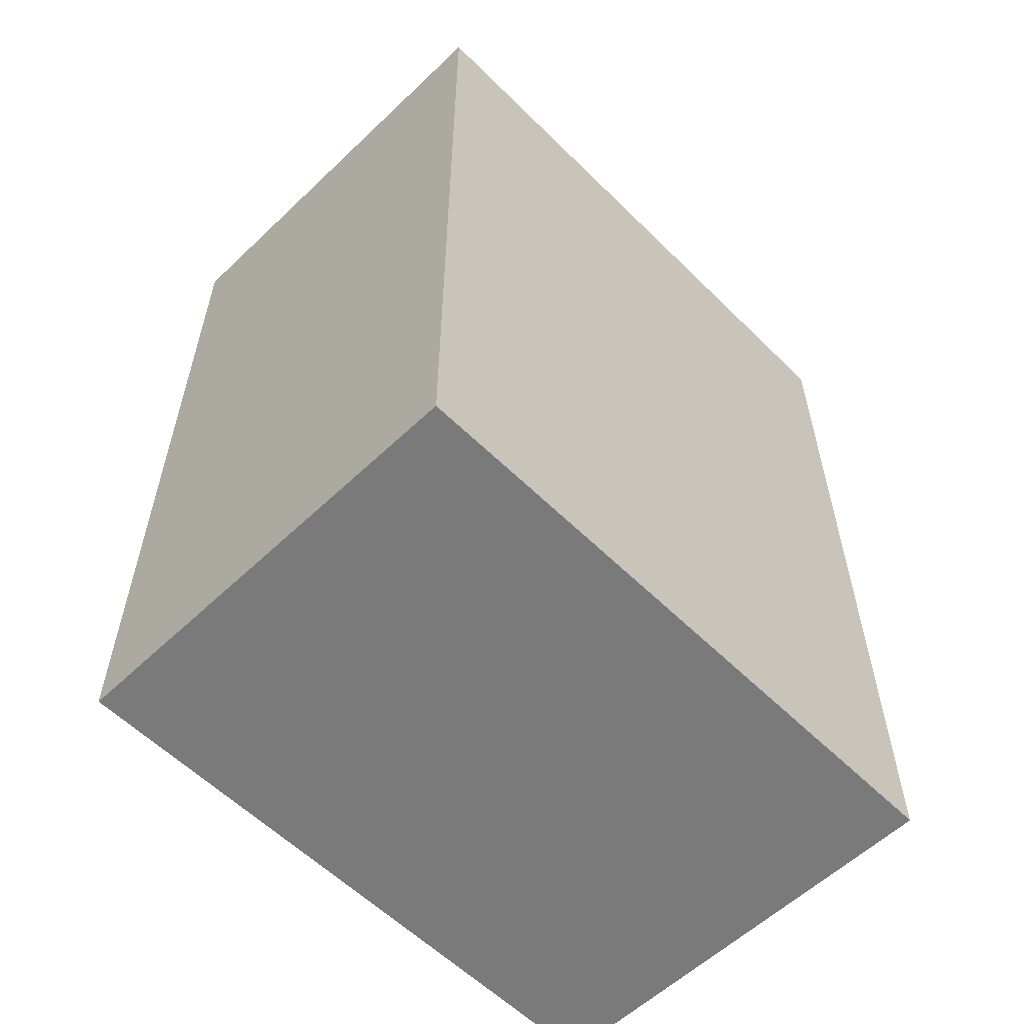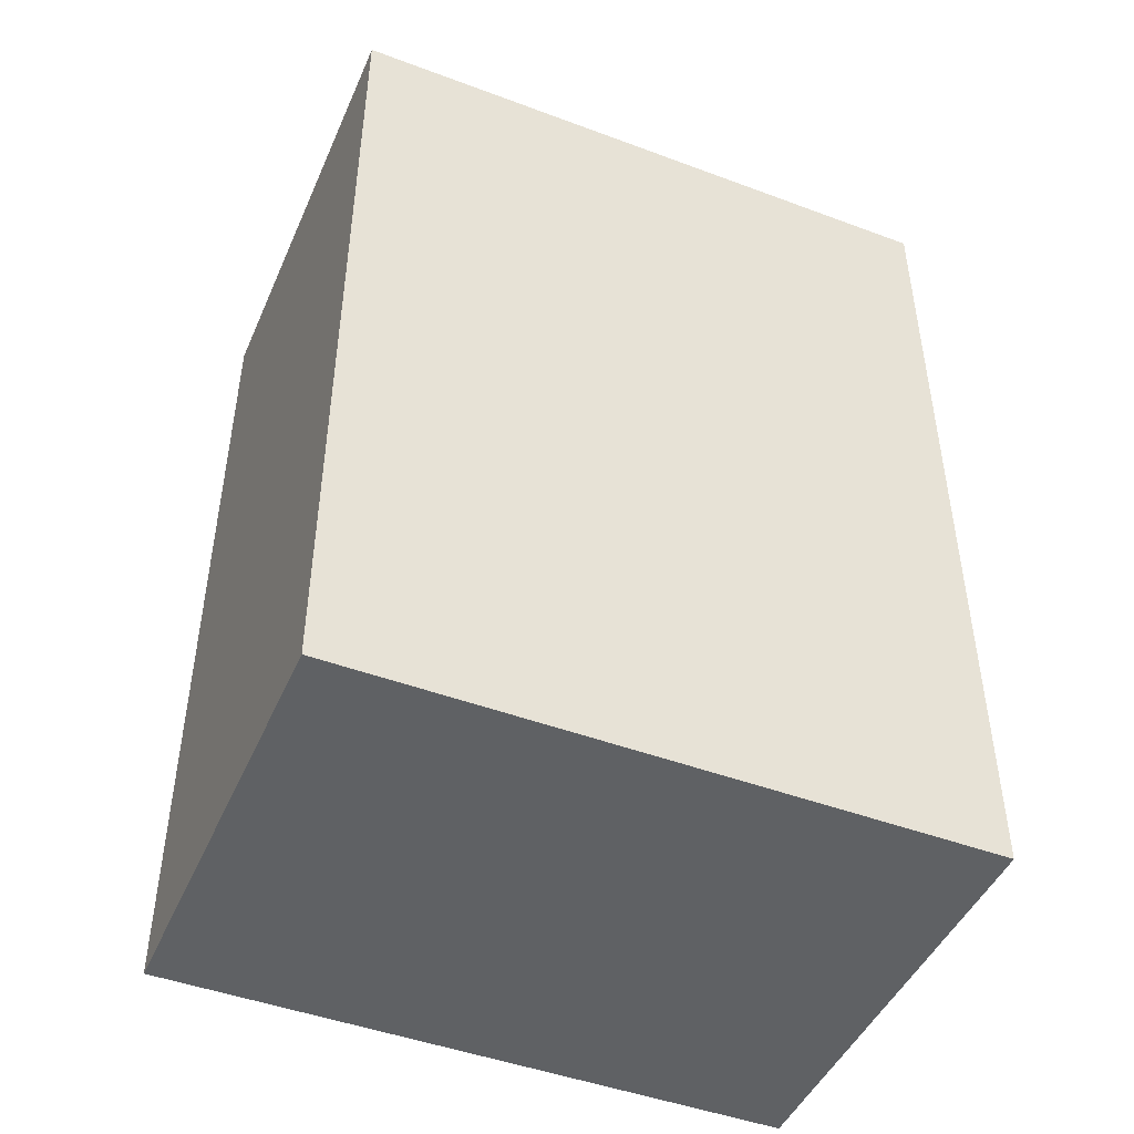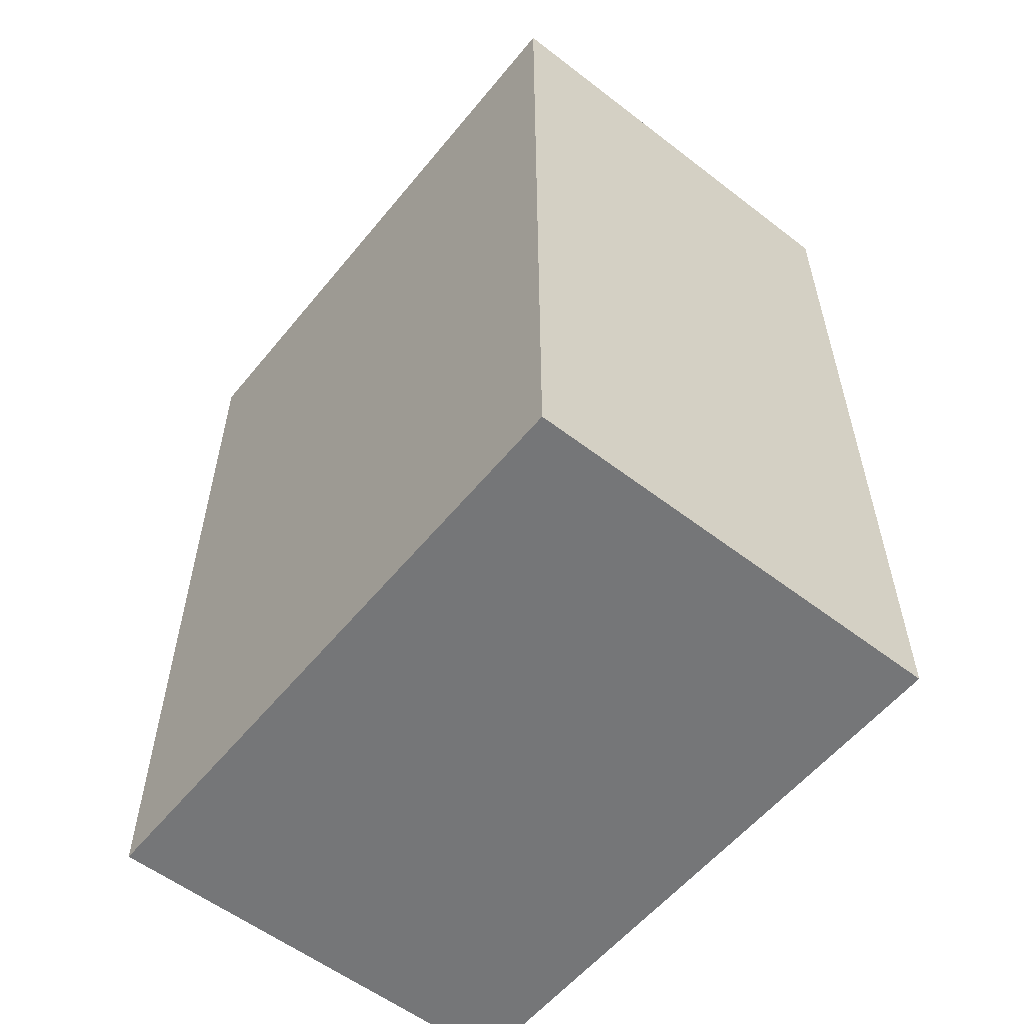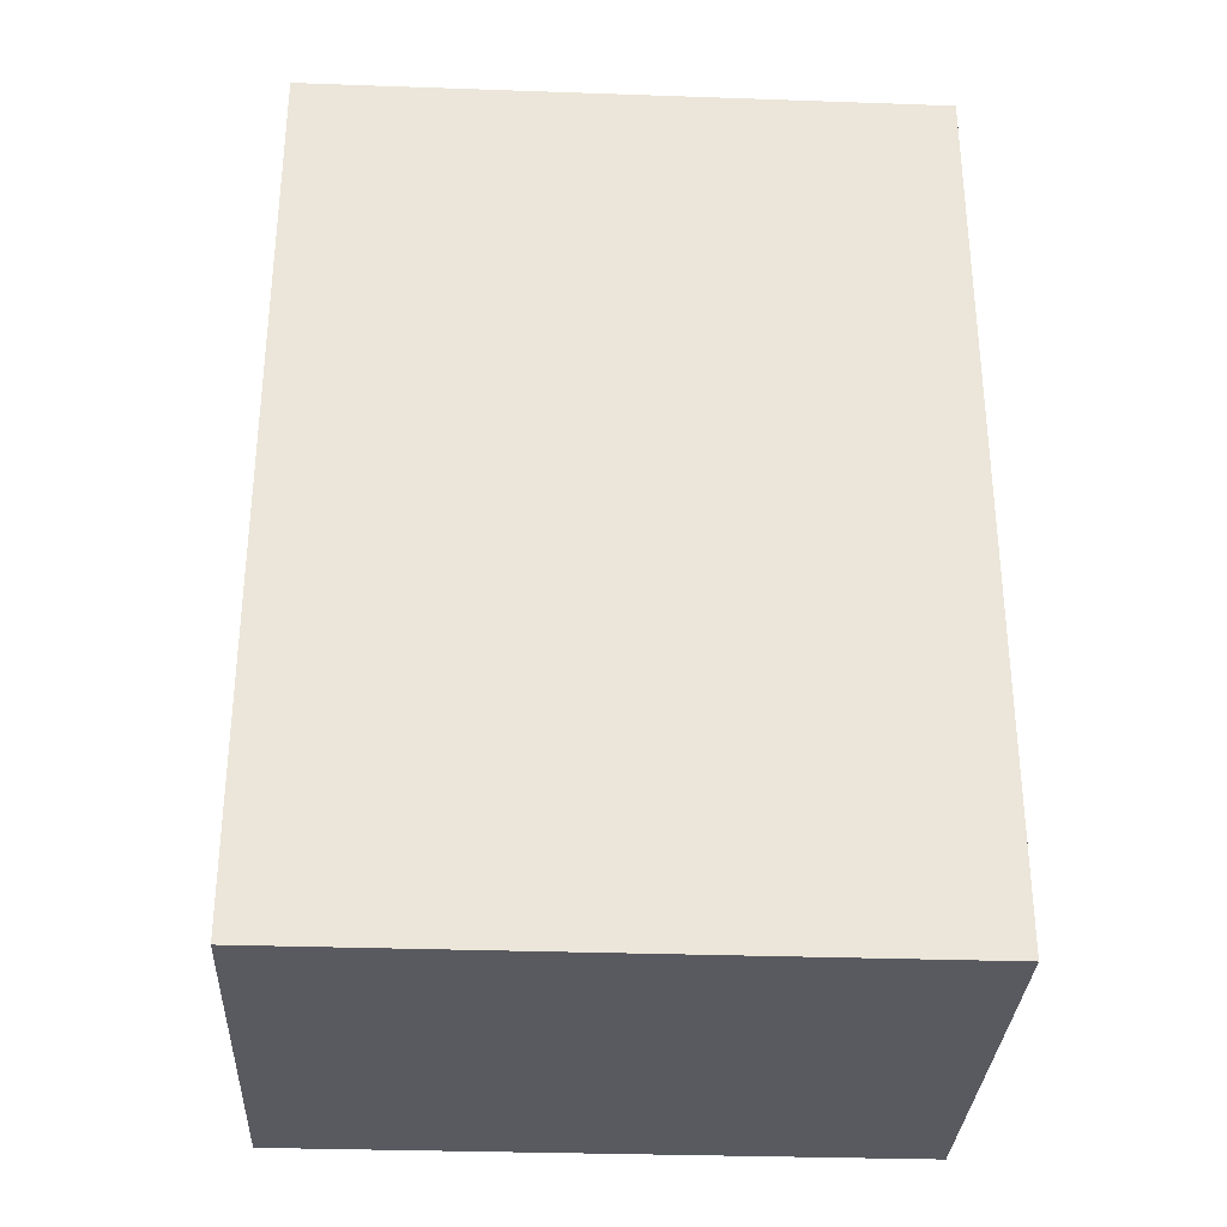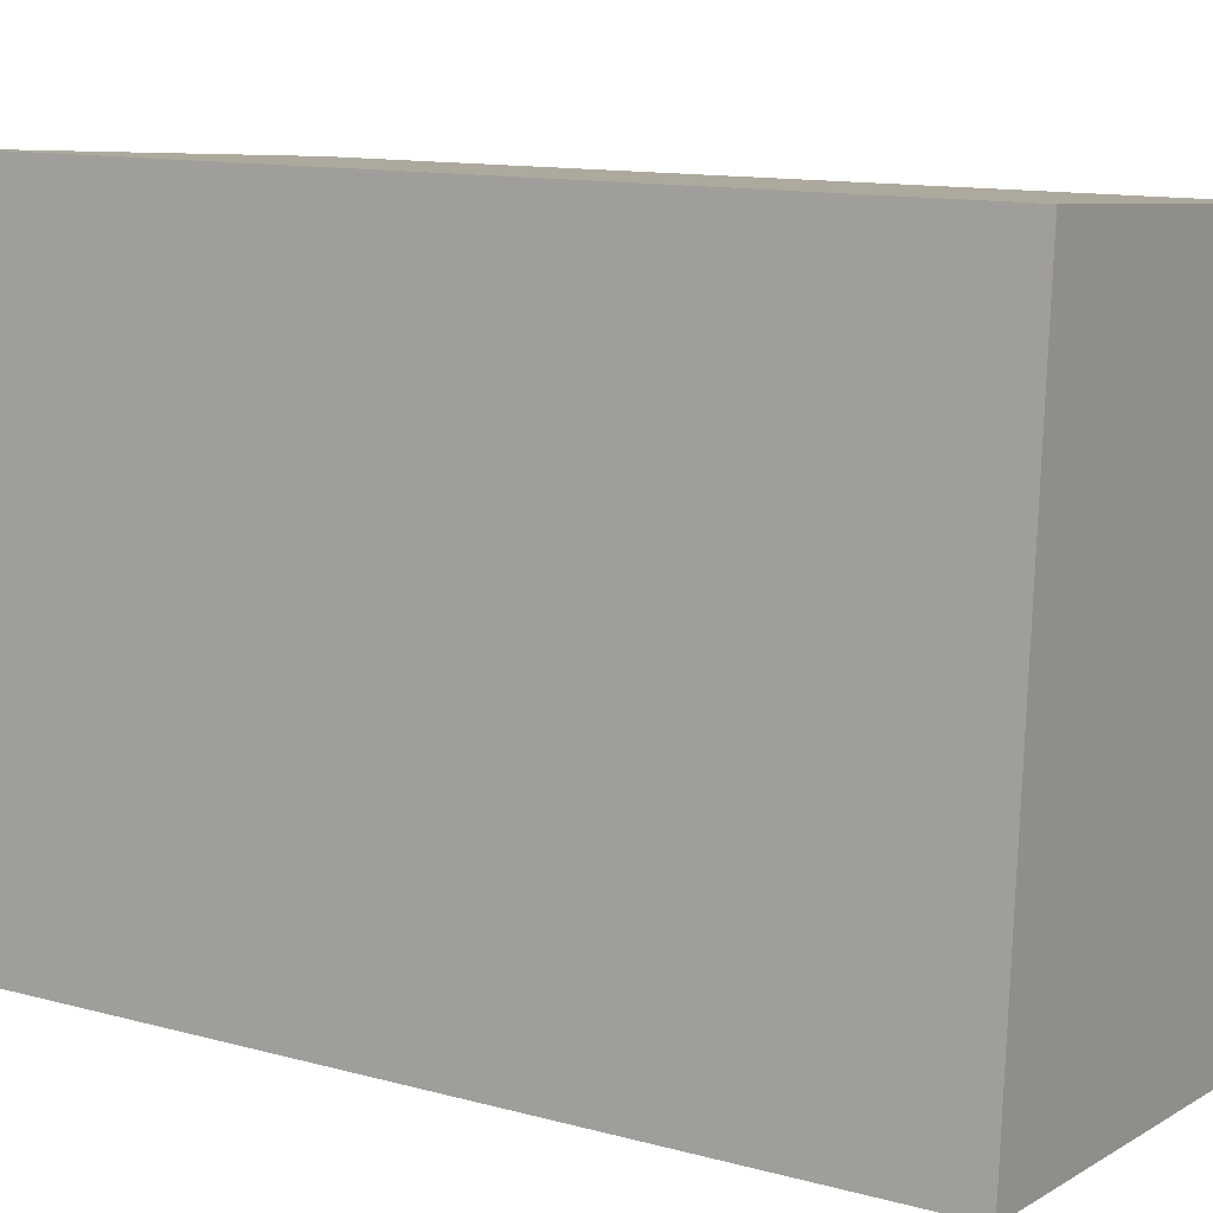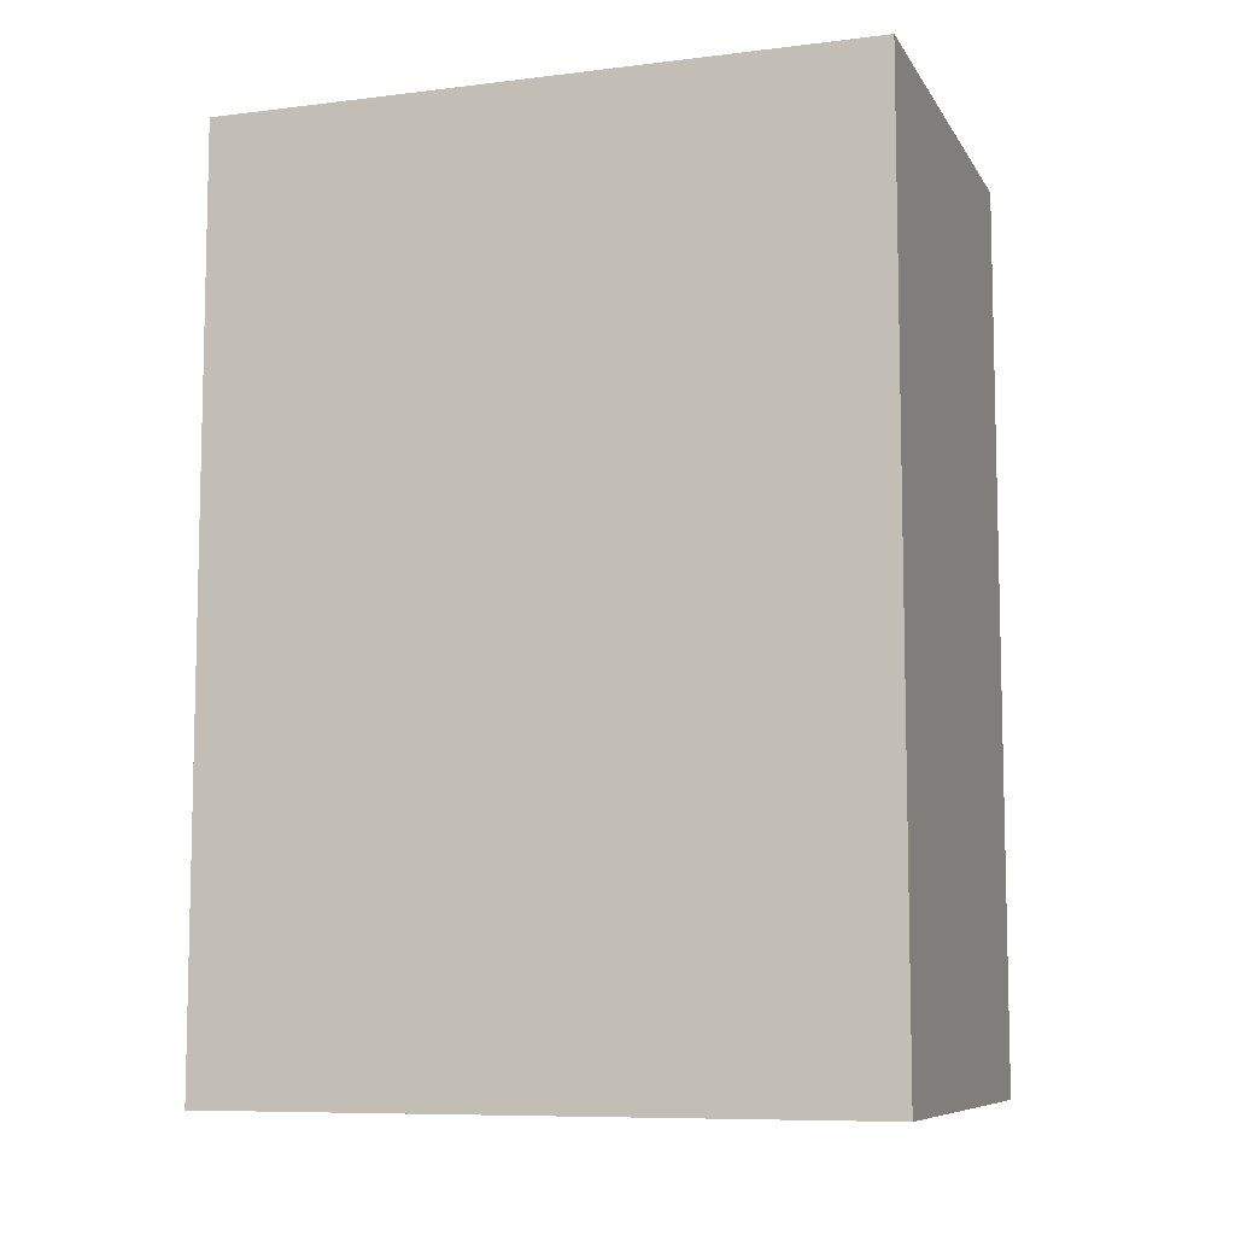
<metadata>
{"format":"obj","ext":"obj","renderer":"f3d","projection":"perspective","resolution":1024,"background":"white","views":[{"elev":-58.1,"azim":-139.7,"up":"+Y"},{"elev":-46.5,"azim":-117.2,"up":"+Y"},{"elev":-56.8,"azim":-42.9,"up":"+Y"},{"elev":-31.9,"azim":83.0,"up":"+Y"},{"elev":12.2,"azim":122.5,"up":"+Z"},{"elev":-8.5,"azim":-75.6,"up":"+Y"}]}
</metadata>
<code>
v -4.588 0.1692 -5.272
v -4.62 0.1692 -5.275
v -4.624 0.1692 -5.228
v -4.591 0.1692 -5.225
v -4.588 0.1035 -5.272
v -4.591 0.1035 -5.225
v -4.624 0.1035 -5.228
v -4.62 0.1035 -5.275
v -4.591 0.1035 -5.225
v -4.588 0.1035 -5.272
v -4.588 0.1692 -5.272
v -4.591 0.1692 -5.225
v -4.624 0.1035 -5.228
v -4.591 0.1035 -5.225
v -4.591 0.1692 -5.225
v -4.624 0.1692 -5.228
v -4.62 0.1035 -5.275
v -4.624 0.1035 -5.228
v -4.624 0.1692 -5.228
v -4.62 0.1692 -5.275
v -4.588 0.1035 -5.272
v -4.62 0.1035 -5.275
v -4.62 0.1692 -5.275
v -4.588 0.1692 -5.272
f 1 2 3
f 1 3 4
f 5 6 7
f 5 7 8
f 9 10 11
f 9 11 12
f 13 14 15
f 13 15 16
f 17 18 19
f 17 19 20
f 21 22 23
f 21 23 24

</code>
